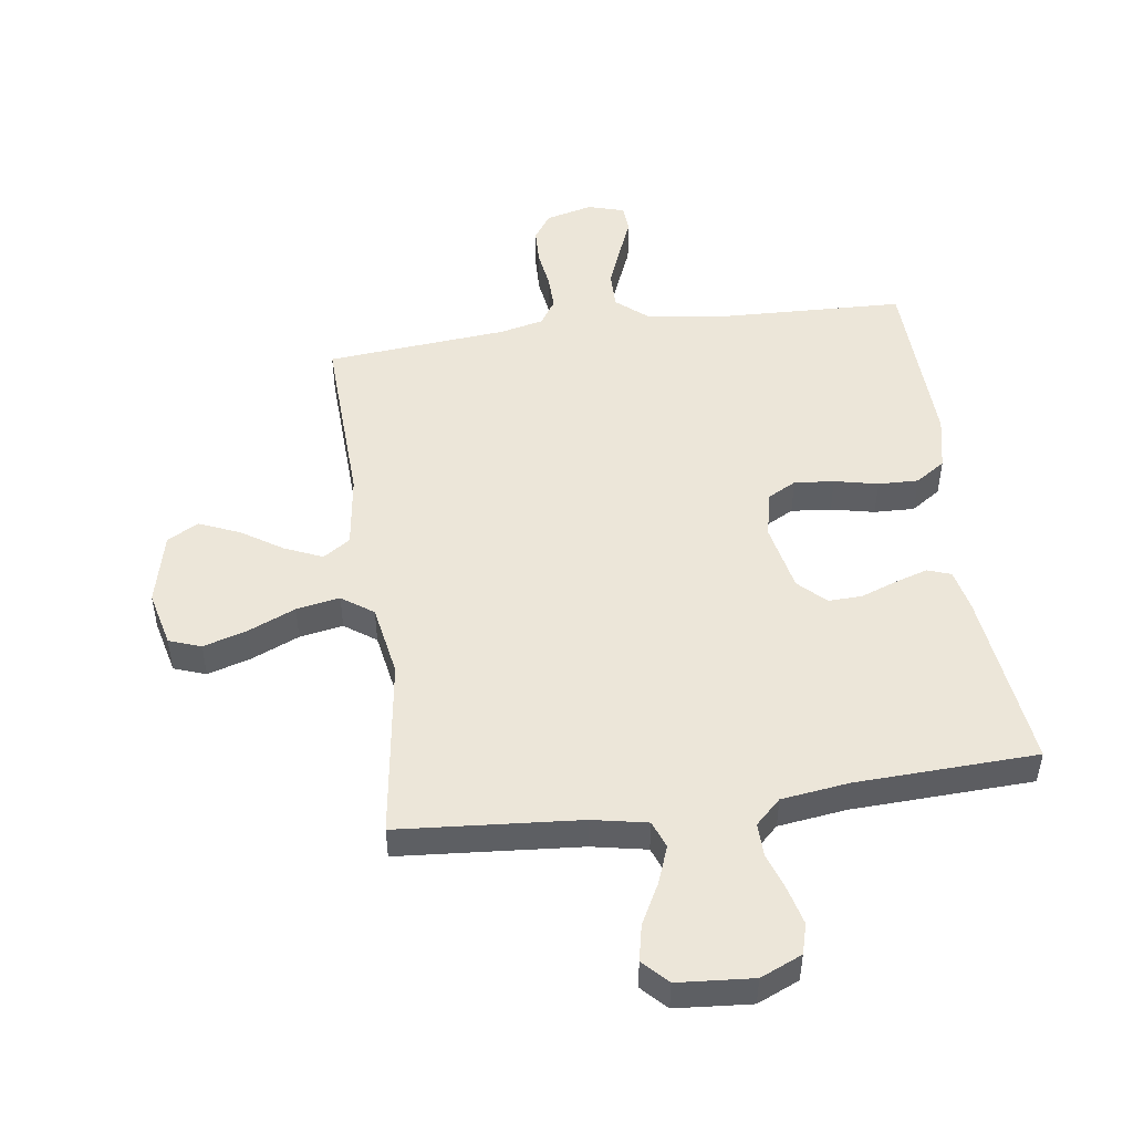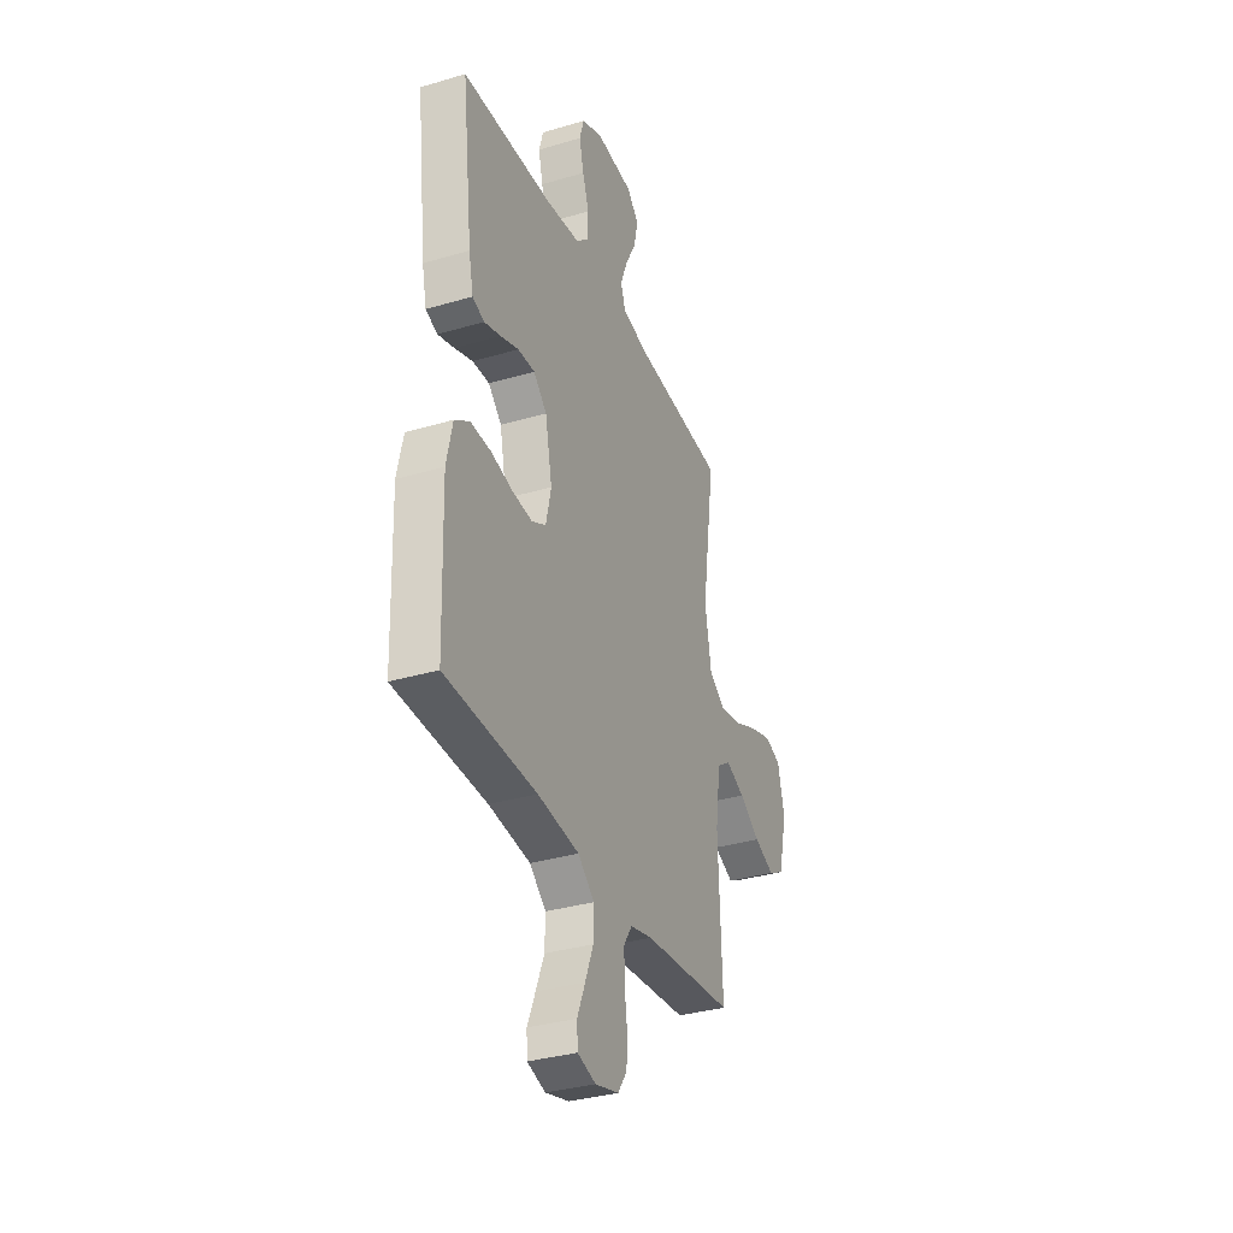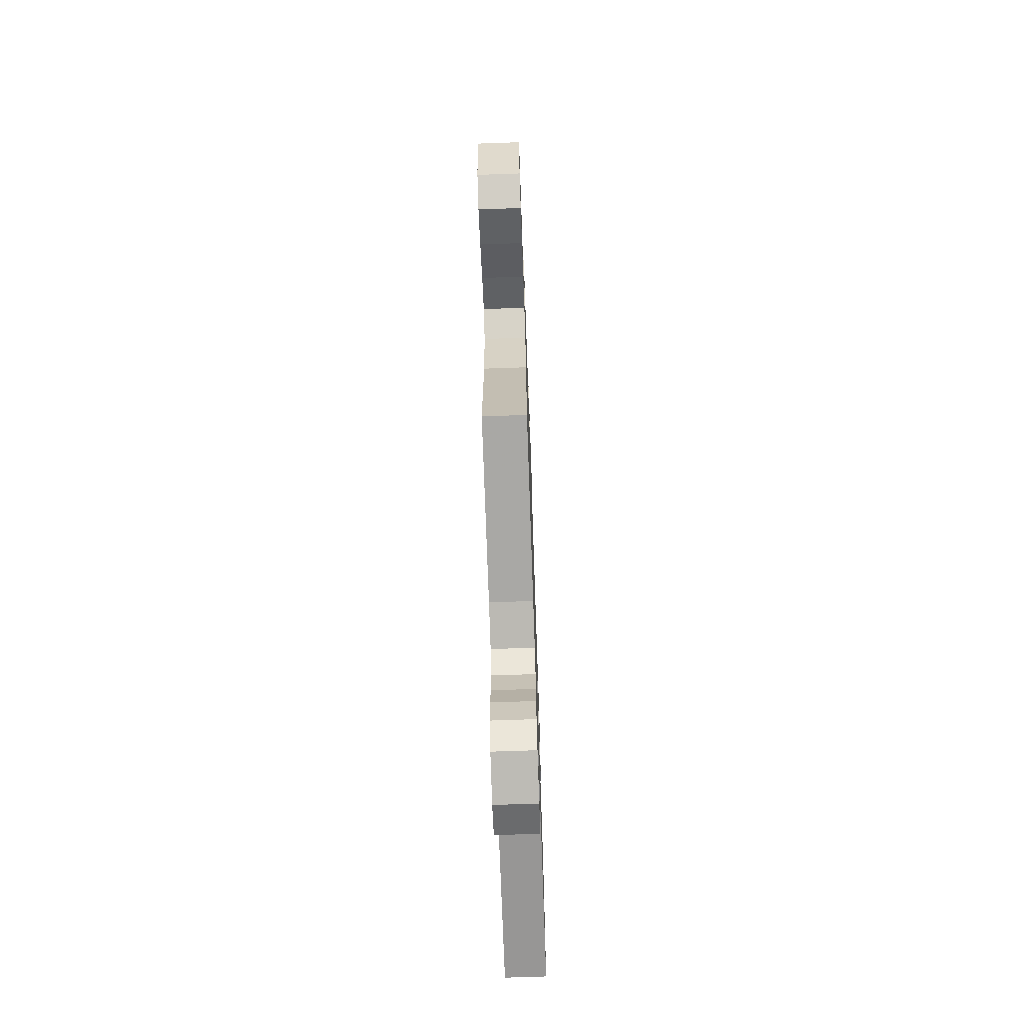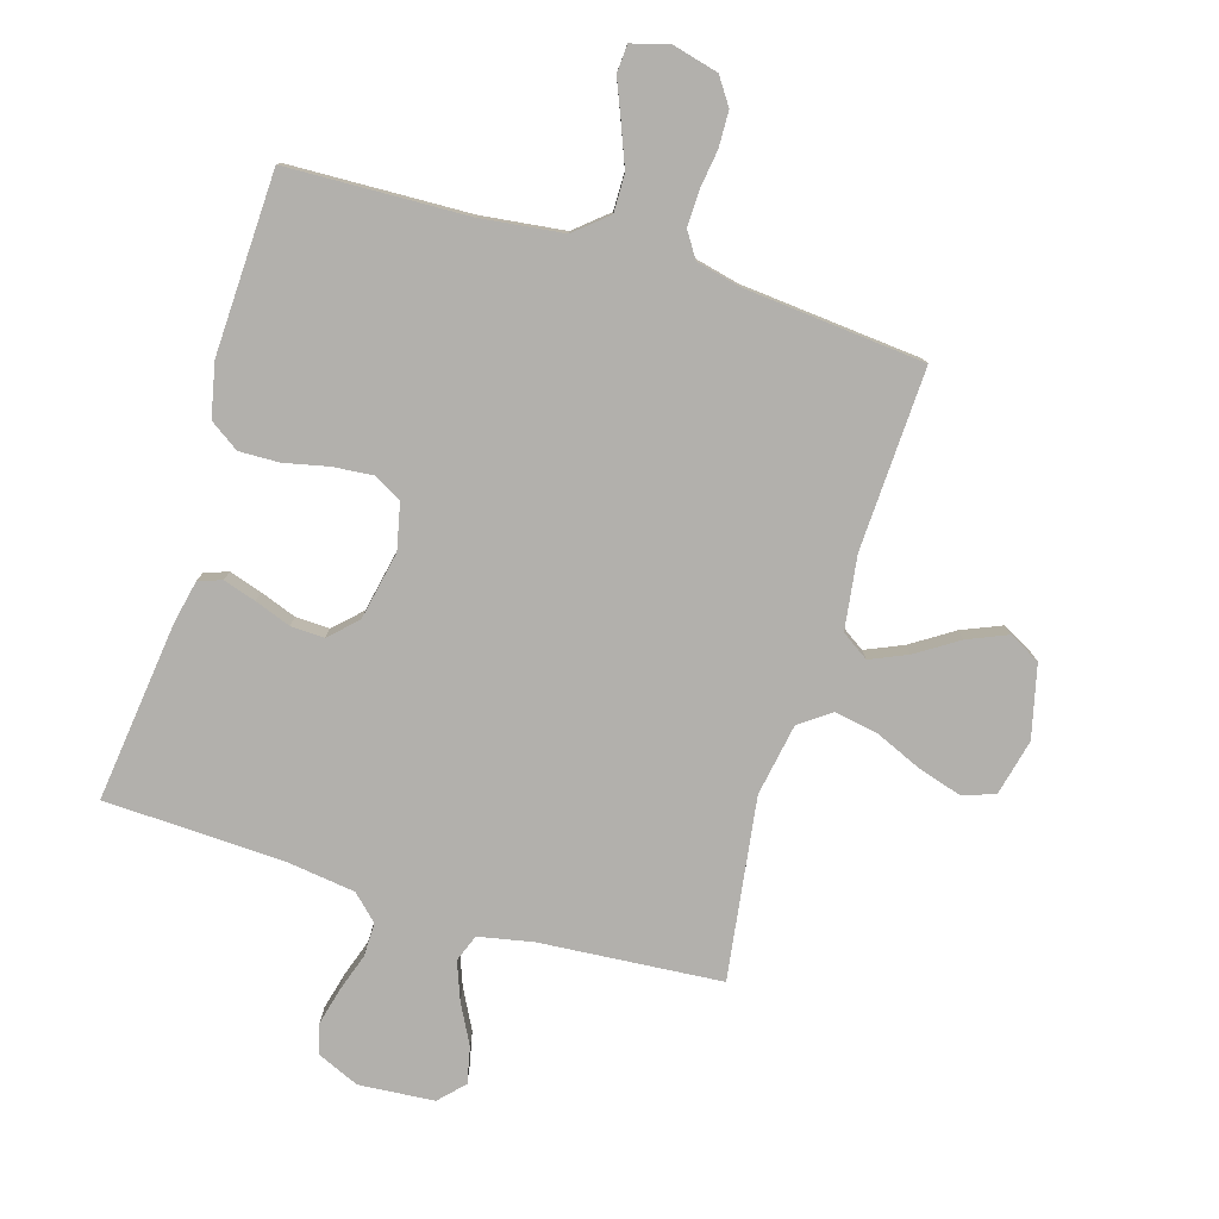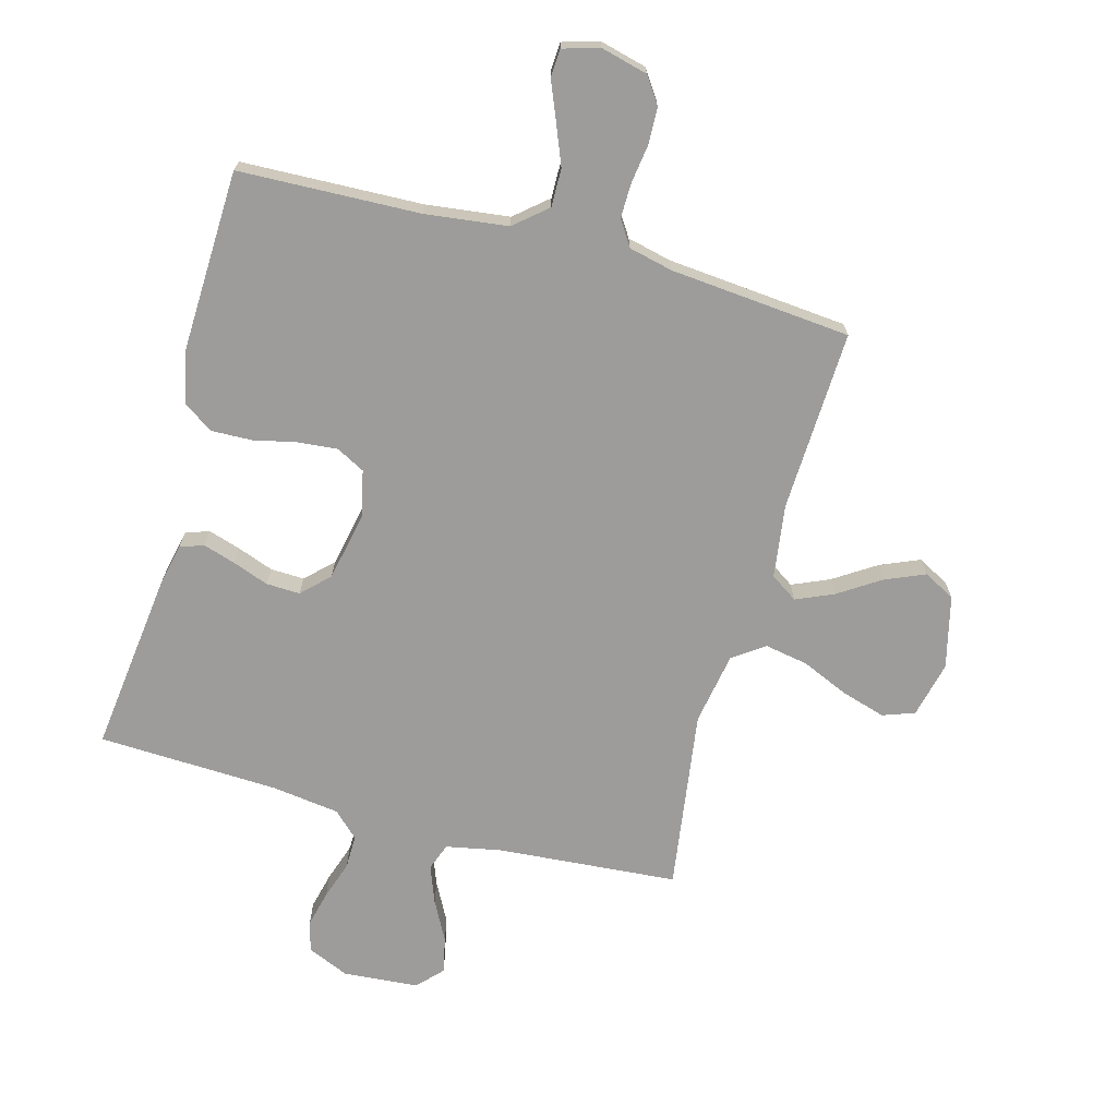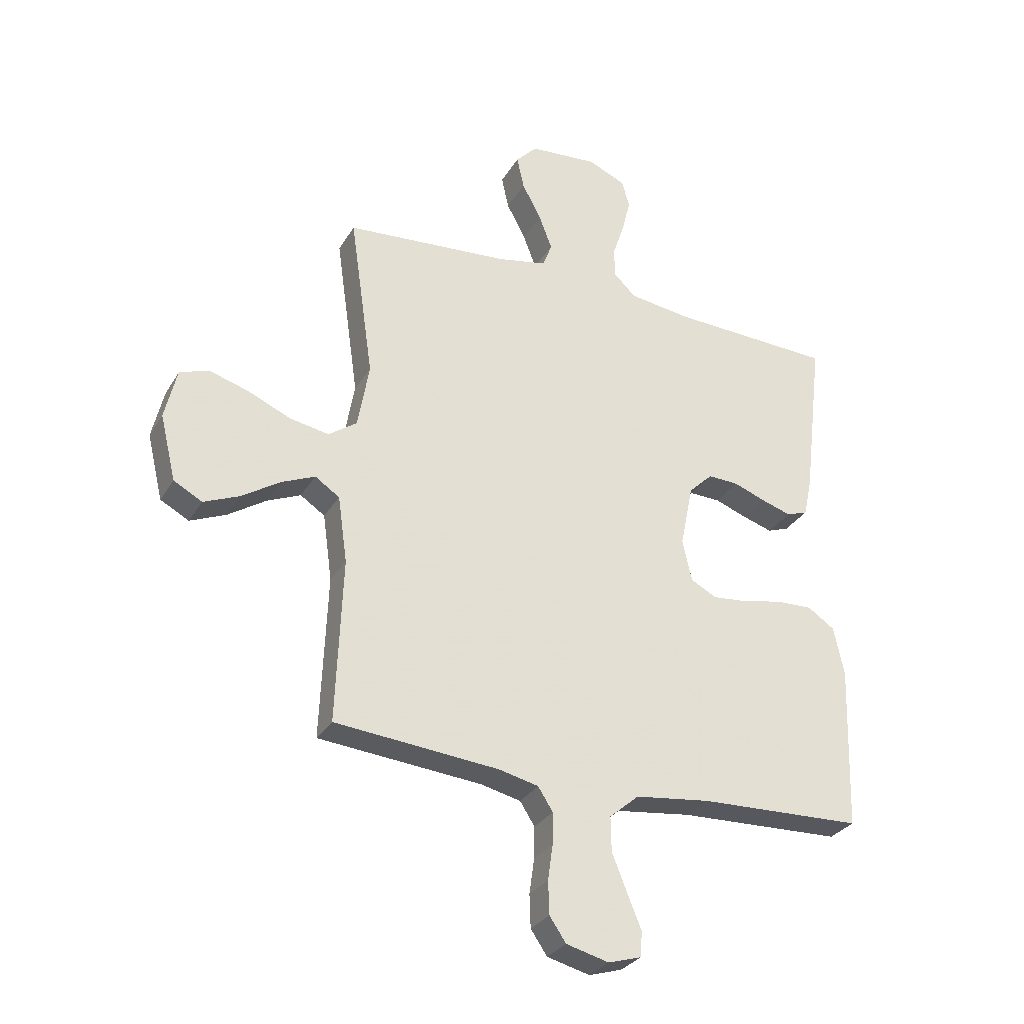
<metadata>
{"format":"obj","ext":"obj","renderer":"f3d","projection":"perspective","resolution":1024,"background":"white","views":[{"elev":49.2,"azim":-8.0,"up":"+Y"},{"elev":-33.9,"azim":111.9,"up":"+Z"},{"elev":-69.9,"azim":-88.0,"up":"+Z"},{"elev":-78.8,"azim":163.1,"up":"+Y"},{"elev":-70.1,"azim":164.7,"up":"+Y"},{"elev":-30.0,"azim":-25.6,"up":"+Z"}]}
</metadata>
<code>
v 0.5 0.07 0.5
v 0.464 0.07 0.2
v 0.449 0.07 0.13
v 0.41 0.07 0.116
v 0.356 0.07 0.133
v 0.296 0.07 0.155
v 0.24 0.07 0.157
v 0.196 0.07 0.114
v 0.173 0.07 0
v 0.19 0.07 -0.077
v 0.237 0.07 -0.102
v 0.303 0.07 -0.096
v 0.375 0.07 -0.08
v 0.442 0.07 -0.078
v 0.491 0.07 -0.111
v 0.51 0.07 -0.2
v 0.5 0.07 -0.5
v 0.2 0.07 -0.511
v 0.063 0.07 -0.528
v 0.009 0.07 -0.574
v 0.01 0.07 -0.637
v 0.037 0.07 -0.705
v 0.063 0.07 -0.768
v 0.06 0.07 -0.814
v 0 0.07 -0.832
v -0.078 0.07 -0.812
v -0.108 0.07 -0.768
v -0.11 0.07 -0.708
v -0.101 0.07 -0.644
v -0.1 0.07 -0.586
v -0.127 0.07 -0.544
v -0.2 0.07 -0.527
v -0.5 0.07 -0.5
v -0.488 0.07 -0.2
v -0.505 0.07 -0.078
v -0.55 0.07 -0.048
v -0.612 0.07 -0.075
v -0.681 0.07 -0.12
v -0.747 0.07 -0.148
v -0.799 0.07 -0.12
v -0.828 0.07 0
v -0.806 0.07 0.093
v -0.753 0.07 0.112
v -0.68 0.07 0.09
v -0.602 0.07 0.056
v -0.53 0.07 0.043
v -0.478 0.07 0.08
v -0.457 0.07 0.2
v -0.5 0.07 0.5
v -0.2 0.07 0.524
v -0.109 0.07 0.542
v -0.092 0.07 0.587
v -0.116 0.07 0.65
v -0.151 0.07 0.716
v -0.164 0.07 0.776
v -0.125 0.07 0.817
v 0 0.07 0.827
v 0.069 0.07 0.797
v 0.083 0.07 0.747
v 0.068 0.07 0.686
v 0.047 0.07 0.623
v 0.046 0.07 0.567
v 0.088 0.07 0.527
v 0.2 0.07 0.512
v 0.5 0 0.5
v 0.464 0 0.2
v 0.449 0 0.13
v 0.41 0 0.116
v 0.356 0 0.133
v 0.296 0 0.155
v 0.24 0 0.157
v 0.196 0 0.114
v 0.173 0 0
v 0.19 0 -0.077
v 0.237 0 -0.102
v 0.303 0 -0.096
v 0.375 0 -0.08
v 0.442 0 -0.078
v 0.491 0 -0.111
v 0.51 0 -0.2
v 0.5 0 -0.5
v 0.2 0 -0.511
v 0.063 0 -0.528
v 0.009 0 -0.574
v 0.01 0 -0.637
v 0.037 0 -0.705
v 0.063 0 -0.768
v 0.06 0 -0.814
v 0 0 -0.832
v -0.078 0 -0.812
v -0.108 0 -0.768
v -0.11 0 -0.708
v -0.101 0 -0.644
v -0.1 0 -0.586
v -0.127 0 -0.544
v -0.2 0 -0.527
v -0.5 0 -0.5
v -0.488 0 -0.2
v -0.505 0 -0.078
v -0.55 0 -0.048
v -0.612 0 -0.075
v -0.681 0 -0.12
v -0.747 0 -0.148
v -0.799 0 -0.12
v -0.828 0 0
v -0.806 0 0.093
v -0.753 0 0.112
v -0.68 0 0.09
v -0.602 0 0.056
v -0.53 0 0.043
v -0.478 0 0.08
v -0.457 0 0.2
v -0.5 0 0.5
v -0.2 0 0.524
v -0.109 0 0.542
v -0.092 0 0.587
v -0.116 0 0.65
v -0.151 0 0.716
v -0.164 0 0.776
v -0.125 0 0.817
v 0 0 0.827
v 0.069 0 0.797
v 0.083 0 0.747
v 0.068 0 0.686
v 0.047 0 0.623
v 0.046 0 0.567
v 0.088 0 0.527
v 0.2 0 0.512
f 59 60 61
f 58 59 61
f 57 58 61
f 56 57 61
f 55 56 61
f 54 55 61
f 53 54 61
f 52 53 61 62
f 51 52 62 63
f 48 49 50
f 51 63 64
f 50 51 64
f 48 50 64
f 47 48 64
f 43 44 45
f 42 43 45
f 41 42 45
f 40 41 45
f 39 40 45
f 38 39 45
f 37 38 45
f 36 37 45 46
f 47 64 1
f 46 47 1
f 36 46 1
f 35 36 1
f 27 28 29
f 26 27 29
f 25 26 29
f 24 25 29
f 23 24 29
f 22 23 29
f 21 22 29 30
f 20 21 30 31
f 16 17 18
f 15 16 18
f 14 15 18
f 13 14 18
f 12 13 18
f 11 12 18 19
f 20 31 32
f 19 20 32
f 11 19 32
f 10 11 32
f 4 5 6
f 3 4 6
f 2 3 6
f 1 2 6
f 1 6 7
f 1 7 8
f 35 1 8
f 34 35 8
f 32 33 34
f 10 32 34
f 9 10 34
f 8 9 34
f 125 124 123
f 125 123 122
f 125 122 121
f 125 121 120
f 125 120 119
f 125 119 118
f 125 118 117
f 126 125 117 116
f 127 126 116 115
f 114 113 112
f 128 127 115
f 128 115 114
f 128 114 112
f 128 112 111
f 109 108 107
f 109 107 106
f 109 106 105
f 109 105 104
f 109 104 103
f 109 103 102
f 109 102 101
f 110 109 101 100
f 65 128 111
f 65 111 110
f 65 110 100
f 65 100 99
f 93 92 91
f 93 91 90
f 93 90 89
f 93 89 88
f 93 88 87
f 93 87 86
f 94 93 86 85
f 95 94 85 84
f 82 81 80
f 82 80 79
f 82 79 78
f 82 78 77
f 82 77 76
f 83 82 76 75
f 96 95 84
f 96 84 83
f 96 83 75
f 96 75 74
f 70 69 68
f 70 68 67
f 70 67 66
f 70 66 65
f 71 70 65
f 72 71 65
f 72 65 99
f 72 99 98
f 98 97 96
f 98 96 74
f 98 74 73
f 98 73 72
f 1 65 66 2
f 2 66 67 3
f 3 67 68 4
f 4 68 69 5
f 5 69 70 6
f 6 70 71 7
f 7 71 72 8
f 8 72 73 9
f 9 73 74 10
f 10 74 75 11
f 11 75 76 12
f 12 76 77 13
f 13 77 78 14
f 14 78 79 15
f 15 79 80 16
f 16 80 81 17
f 17 81 82 18
f 18 82 83 19
f 19 83 84 20
f 20 84 85 21
f 21 85 86 22
f 22 86 87 23
f 23 87 88 24
f 24 88 89 25
f 25 89 90 26
f 26 90 91 27
f 27 91 92 28
f 28 92 93 29
f 29 93 94 30
f 30 94 95 31
f 31 95 96 32
f 32 96 97 33
f 33 97 98 34
f 34 98 99 35
f 35 99 100 36
f 36 100 101 37
f 37 101 102 38
f 38 102 103 39
f 39 103 104 40
f 40 104 105 41
f 41 105 106 42
f 42 106 107 43
f 43 107 108 44
f 44 108 109 45
f 45 109 110 46
f 46 110 111 47
f 47 111 112 48
f 48 112 113 49
f 49 113 114 50
f 50 114 115 51
f 51 115 116 52
f 52 116 117 53
f 53 117 118 54
f 54 118 119 55
f 55 119 120 56
f 56 120 121 57
f 57 121 122 58
f 58 122 123 59
f 59 123 124 60
f 60 124 125 61
f 61 125 126 62
f 62 126 127 63
f 63 127 128 64
f 64 128 65 1

</code>
